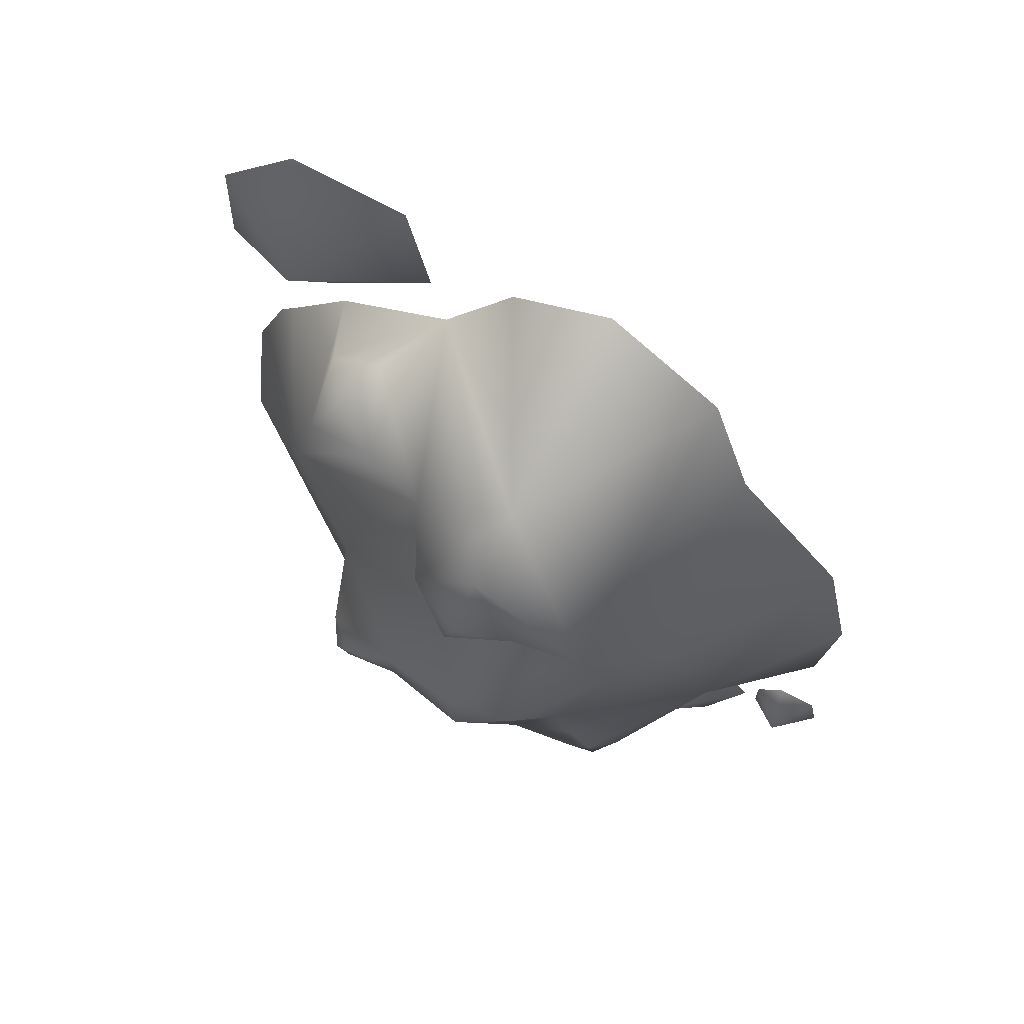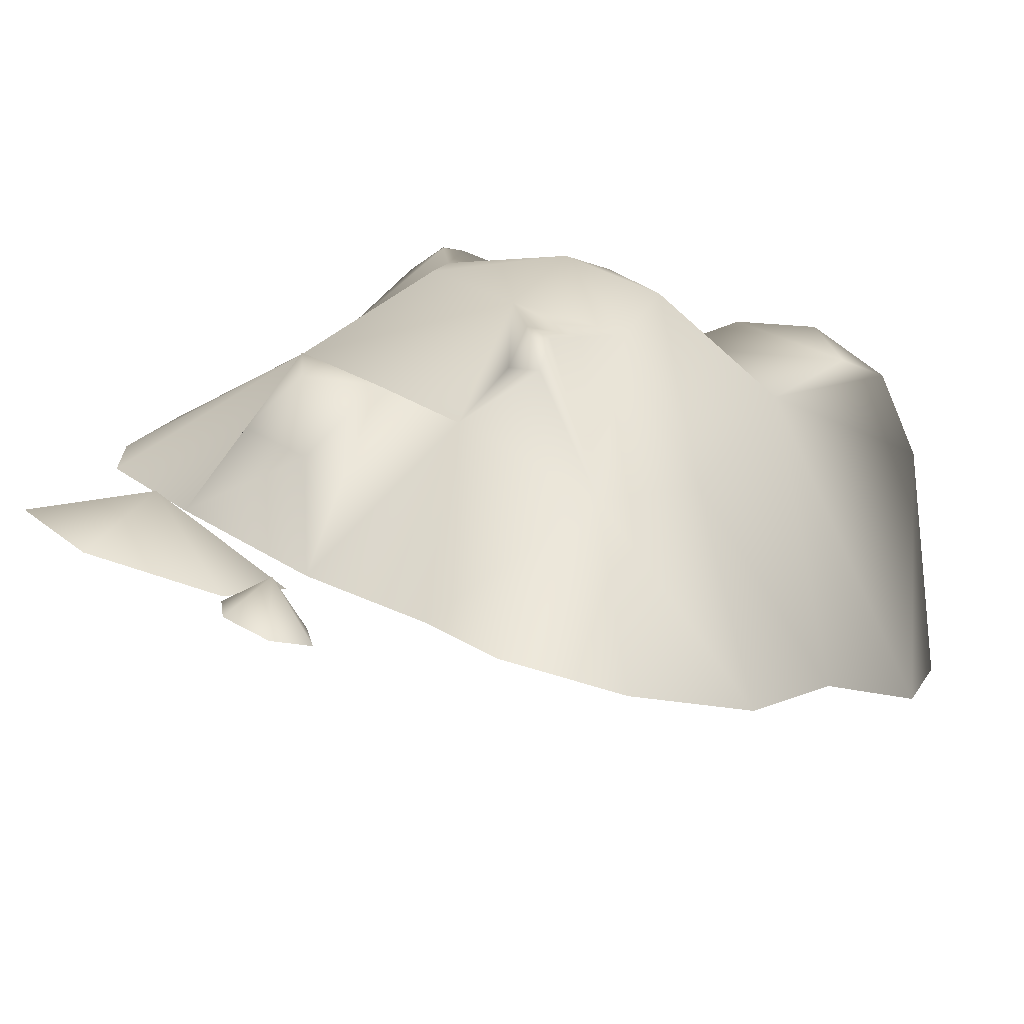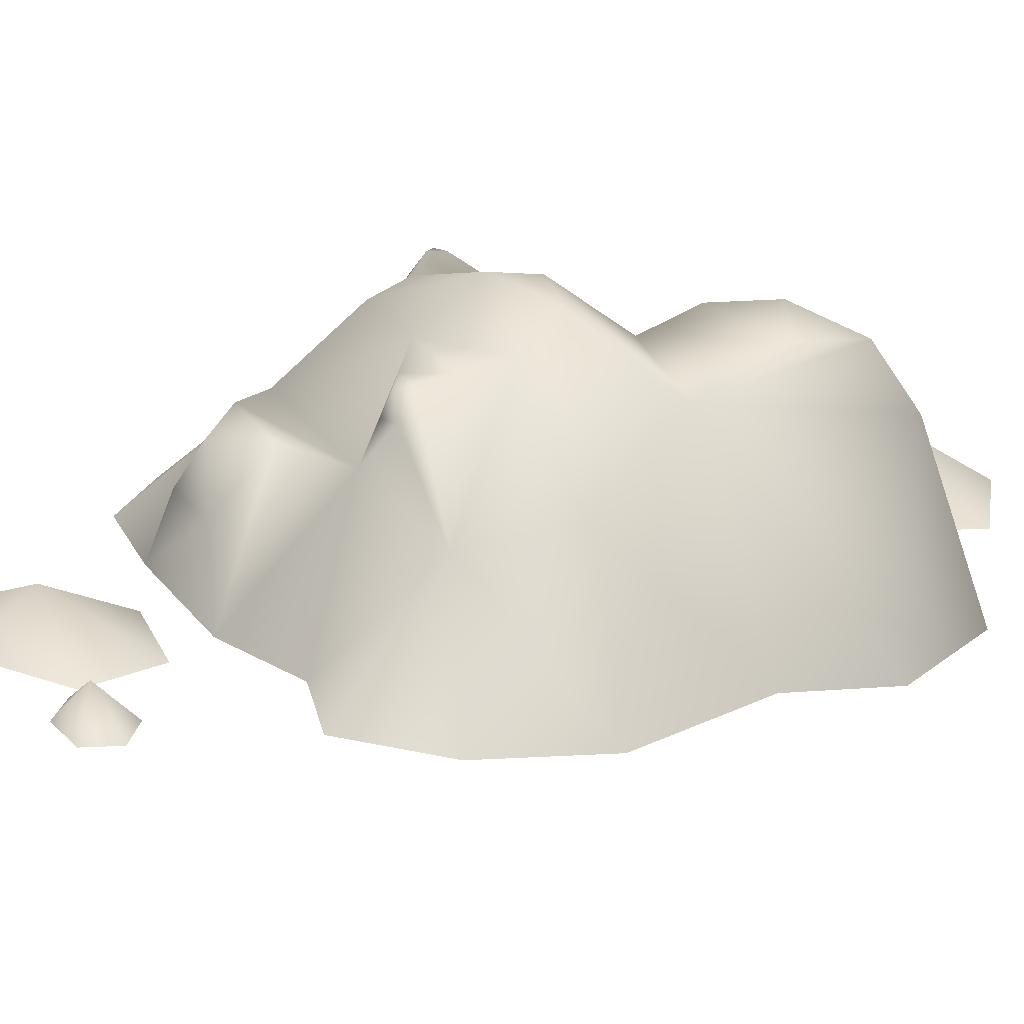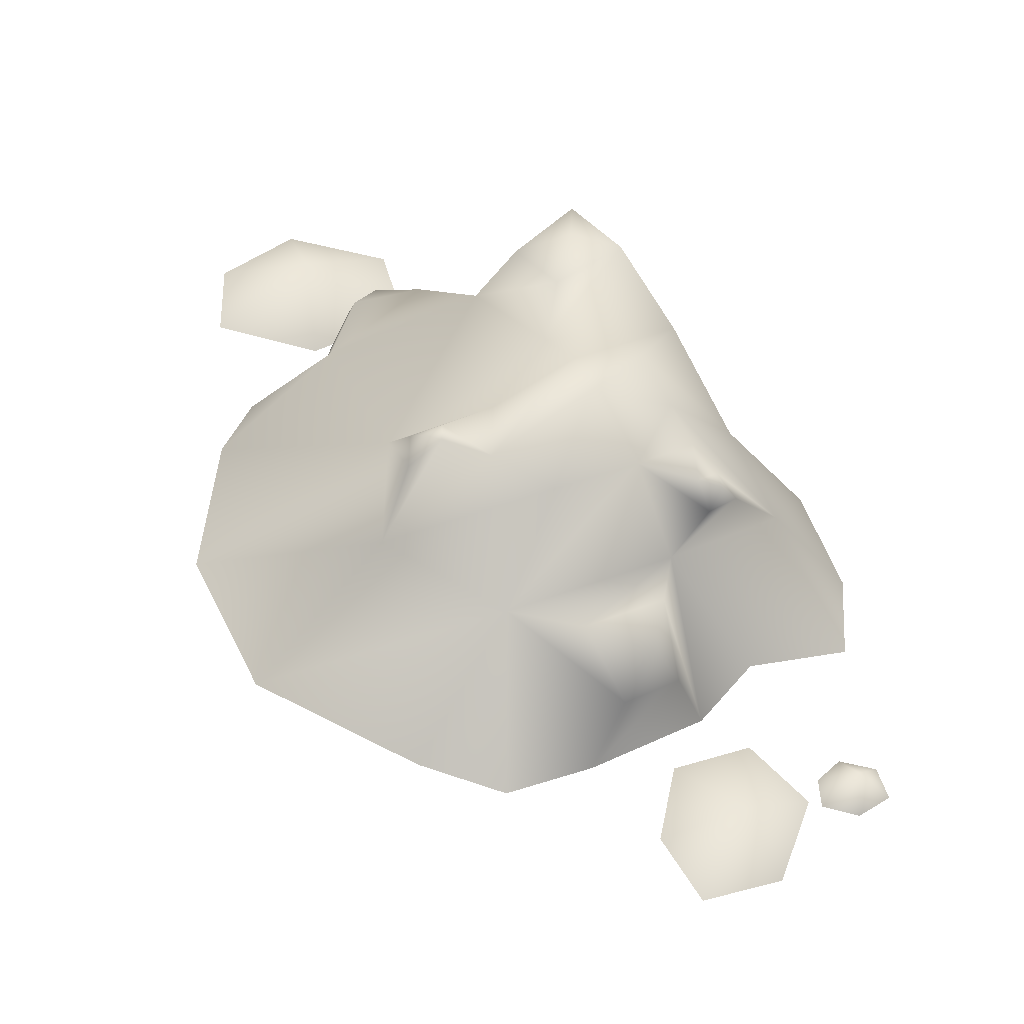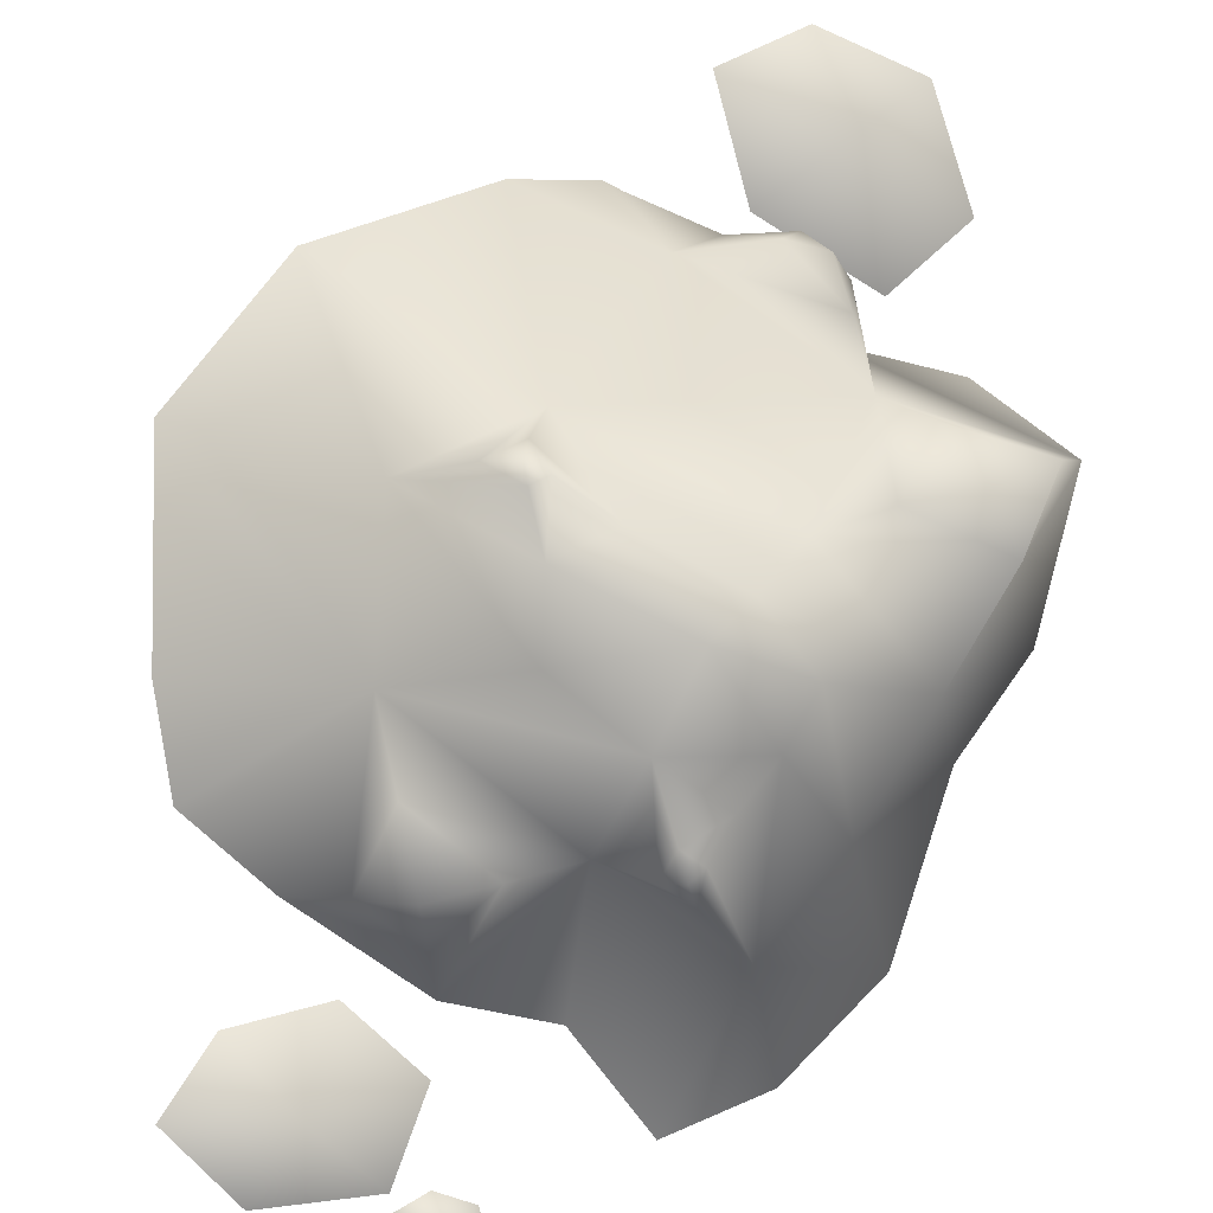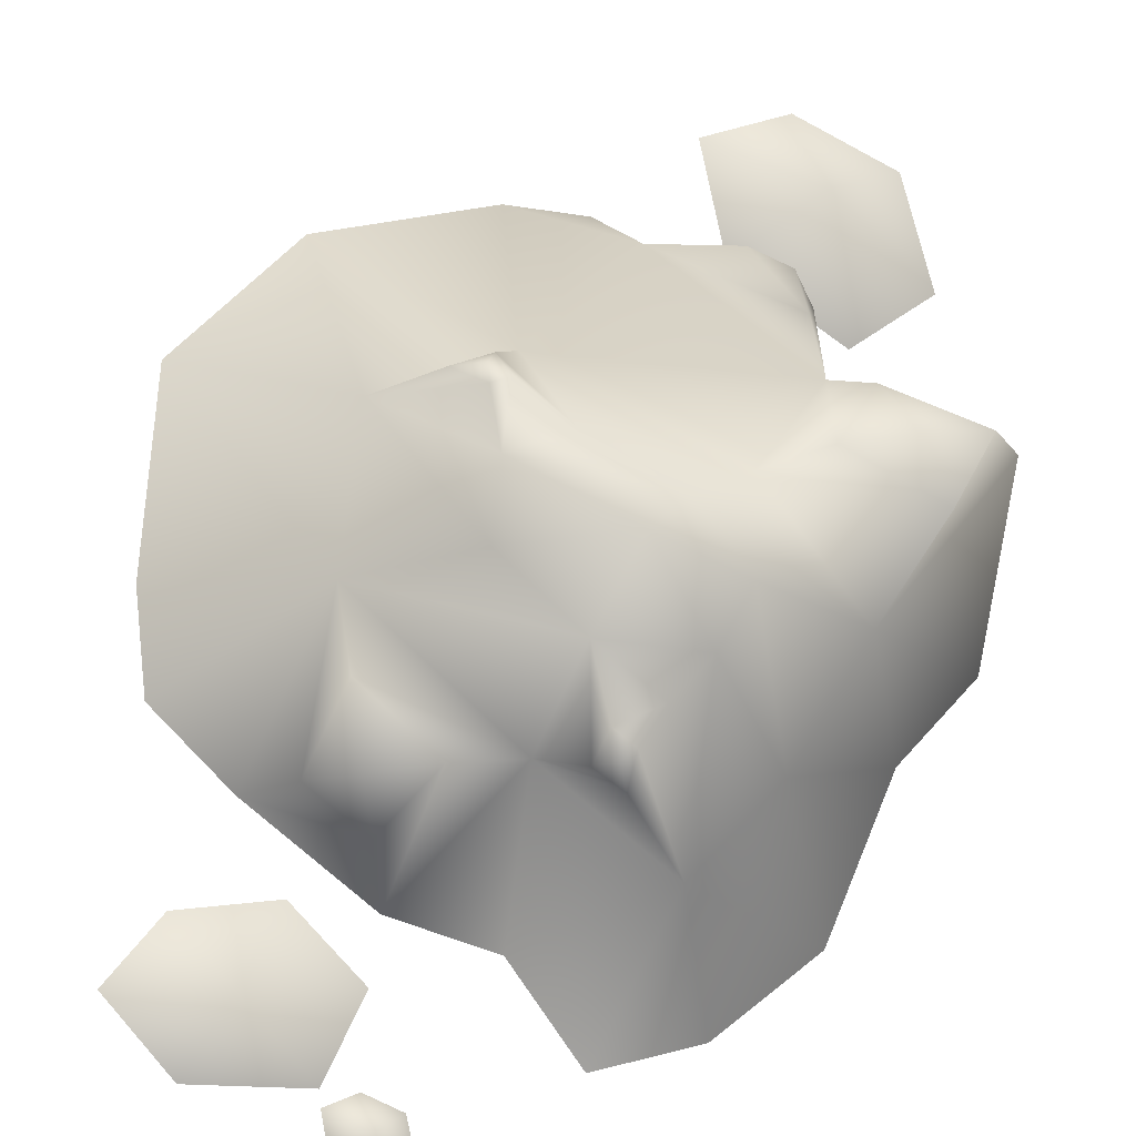
<metadata>
{"format":"obj","ext":"obj","renderer":"f3d","projection":"perspective","resolution":1024,"background":"white","views":[{"elev":71.2,"azim":57.8,"up":"+Y"},{"elev":-17.4,"azim":68.1,"up":"+Z"},{"elev":-8.8,"azim":91.5,"up":"+Z"},{"elev":-37.1,"azim":23.7,"up":"+Y"},{"elev":55.7,"azim":59.7,"up":"+Z"},{"elev":41.8,"azim":63.8,"up":"+Z"}]}
</metadata>
<code>
g dirtMoundStatic_geo
v -0.2616 0.6276 0.101
v -0.2598 0.7487 0.07862
v -0.3025 0.8916 0.08733
v -0.4232 1.035 0.1506
v -0.4836 1.162 0.1626
v -0.6028 1.257 0.2294
v -0.3701 0.6007 0.1575
v -0.291 0.7359 0.2645
v -0.3306 0.8564 0.3024
v -0.3605 0.9536 0.4139
v -0.4926 1.182 0.4269
v -0.6964 1.218 0.2961
v -0.4237 0.5076 0.2044
v -0.3989 0.6434 0.3598
v -0.497 0.9062 0.5075
v -0.6045 1.041 0.4845
v -0.7561 1.106 0.3493
v -0.5353 0.4227 0.2886
v -0.5654 0.5411 0.4709
v -0.6908 0.6239 0.5503
v -0.6869 0.7712 0.5527
v -0.7704 0.9377 0.5617
v -0.8628 1.051 0.4266
v -0.6192 0.3757 0.3497
v -0.7073 0.4055 0.4042
v -0.8757 0.5016 0.5033
v -0.9567 0.6792 0.5347
v -0.9544 0.8802 0.5082
v -0.931 0.9644 0.4823
v -0.9183 0.9785 0.4722
v -0.6771 1.063 0.503
v -0.7463 1.111 0.4465
v -0.793 1.086 0.4803
v -0.7525 1.037 0.5395
v -0.403 1.053 0.4805
v -0.4698 0.9713 0.5339
v -0.4628 1.132 0.4956
v -0.5256 1.045 0.5349
v -0.7421 1.084 0.5049
v -0.4505 1.049 0.5324
v -0.3381 0.7406 0.4372
v -0.392 0.6947 0.4847
v -0.3572 0.7951 0.4544
v -0.4214 0.7624 0.5541
v -0.3717 0.8383 0.5073
v -0.4407 0.8179 0.5557
v -0.4745 0.644 0.5398
v -0.5365 0.6837 0.5789
v -0.5357 0.7548 0.5806
v -0.6303 0.6775 0.6071
v -0.6292 0.7217 0.6078
v -0.584 0.6955 0.6157
v -0.5838 0.7168 0.6162
v -0.3055 0.6863 0.3849
v -0.3359 0.6683 0.3961
v -0.3156 0.7007 0.4219
v -0.3336 0.6854 0.4377
v -0.312 0.6816 0.4181
v -0.6005 0.7015 0.6239
v -0.4135 0.5002 0.3127
v -0.4017 0.565 0.387
v -0.4812 0.5162 0.44
v -0.4668 0.4596 0.353
v -0.4158 0.4966 0.3914
v -0.7768 1.174 0.3545
v -0.9232 1.314 0.4337
v -0.8589 1.188 0.4916
v -0.9839 1.111 0.499
v -0.8723 1.085 0.4286
v -0.9922 1.223 0.4906
v -0.8097 1.293 0.3614
v -0.2306 0.4171 0.08826
v -0.2806 0.4648 0.1153
v -0.2499 0.4237 0.1483
v -0.3014 0.3957 0.1376
v -0.2632 0.3867 0.1135
v -0.3042 0.4337 0.1347
v -0.2418 0.4579 0.0906
v -0.3147 0.4007 0.1458
v -0.4523 0.4324 0.2326
v -0.364 0.3516 0.248
v -0.4247 0.2508 0.2369
v -0.3458 0.2866 0.1805
v -0.4661 0.3301 0.2544
v -0.3742 0.4736 0.176
g dirtMoundStatic_geo_0
f 8 1 2
f 7 1 8
f 14 7 8
f 13 7 14
f 61 13 14
f 60 13 61
f 64 60 61
f 63 60 64
f 62 63 64
f 19 63 62
f 14 19 62
f 42 19 14
f 55 42 14
f 57 42 55
f 58 57 55
f 56 57 58
f 54 56 58
f 8 56 54
f 14 8 54
f 41 56 8
f 43 41 8
f 42 41 43
f 44 42 43
f 47 42 44
f 48 47 44
f 20 47 48
f 52 20 48
f 50 20 52
f 59 50 52
f 51 50 59
f 53 51 59
f 49 51 53
f 48 49 53
f 46 49 48
f 44 46 48
f 45 46 44
f 43 45 44
f 9 45 43
f 8 9 43
f 3 9 8
f 2 3 8
f 11 6 12
f 5 6 11
f 10 5 11
f 4 5 10
f 9 4 10
f 3 4 9
f 37 10 11
f 35 10 37
f 40 35 37
f 36 35 40
f 38 36 40
f 16 36 38
f 11 16 38
f 17 16 11
f 12 17 11
f 19 25 24
f 26 25 19
f 20 26 19
f 27 26 20
f 21 27 20
f 28 27 21
f 22 28 21
f 29 28 22
f 30 29 22
f 16 22 21
f 31 22 16
f 32 31 16
f 39 31 32
f 33 39 32
f 34 39 33
f 23 34 33
f 22 34 23
f 30 22 23
f 18 19 24
f 63 19 18
f 60 63 18
f 17 32 16
f 33 32 17
f 23 33 17
f 60 18 13
f 67 71 66
f 65 71 67
f 69 65 67
f 67 68 69
f 70 68 67
f 66 70 67
f 74 78 73
f 72 78 74
f 76 72 74
f 74 75 76
f 77 75 74
f 73 77 74
f 81 85 80
f 79 85 81
f 83 79 81
f 81 82 83
f 84 82 81
f 80 84 81
f 62 61 14
f 64 61 62
f 15 36 16
f 21 15 16
f 49 15 21
f 51 49 21
f 34 31 39
f 22 31 34
f 15 35 36
f 10 35 15
f 46 10 15
f 45 10 46
f 37 38 40
f 11 38 37
f 45 9 10
f 47 19 42
f 20 19 47
f 46 15 49
f 50 21 20
f 51 21 50
f 52 53 59
f 48 53 52
f 55 54 58
f 14 54 55
f 57 41 42
f 56 41 57

</code>
